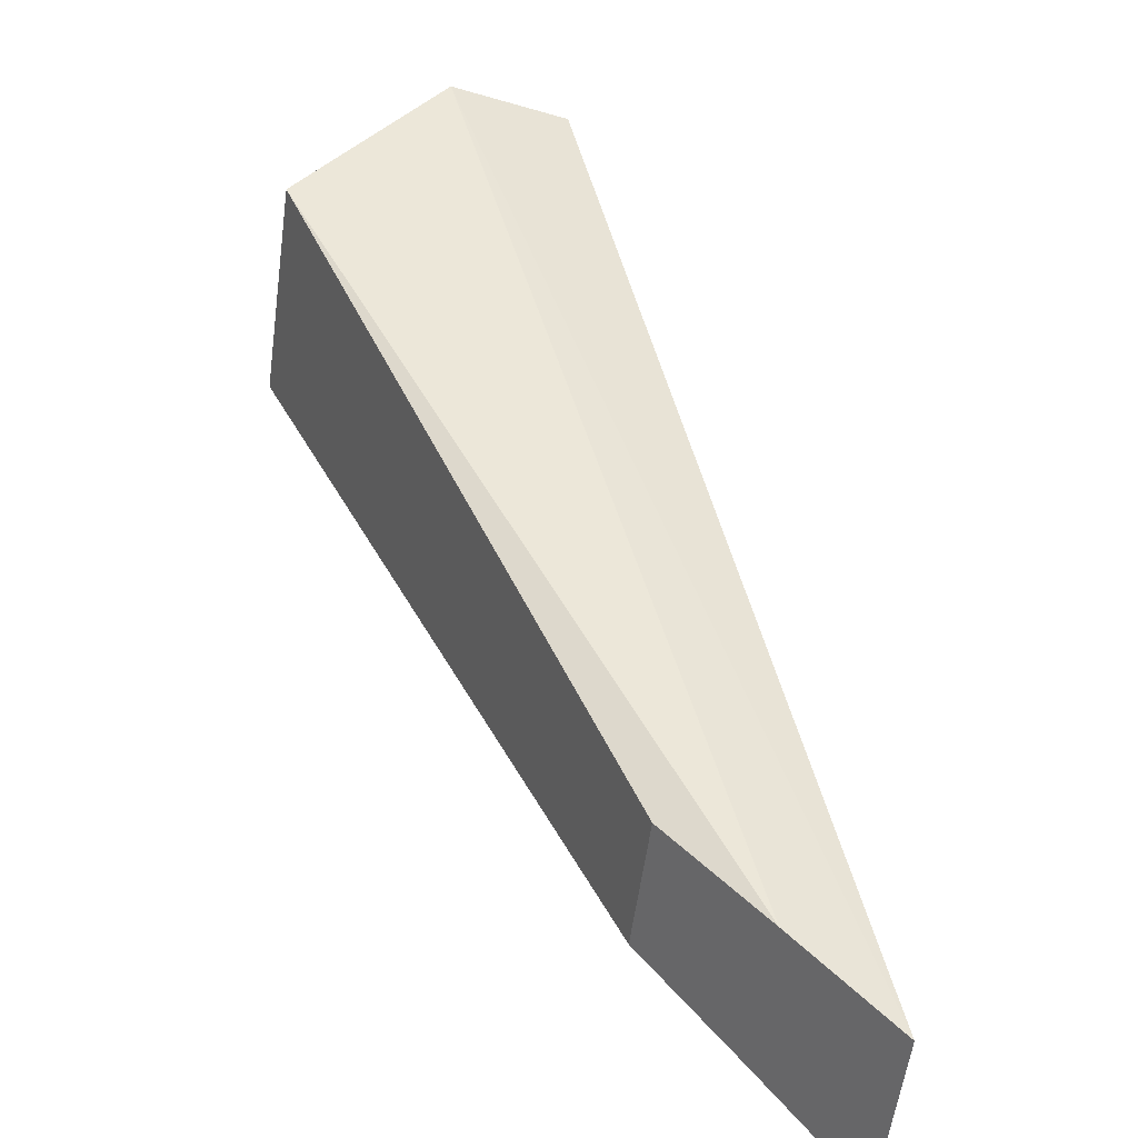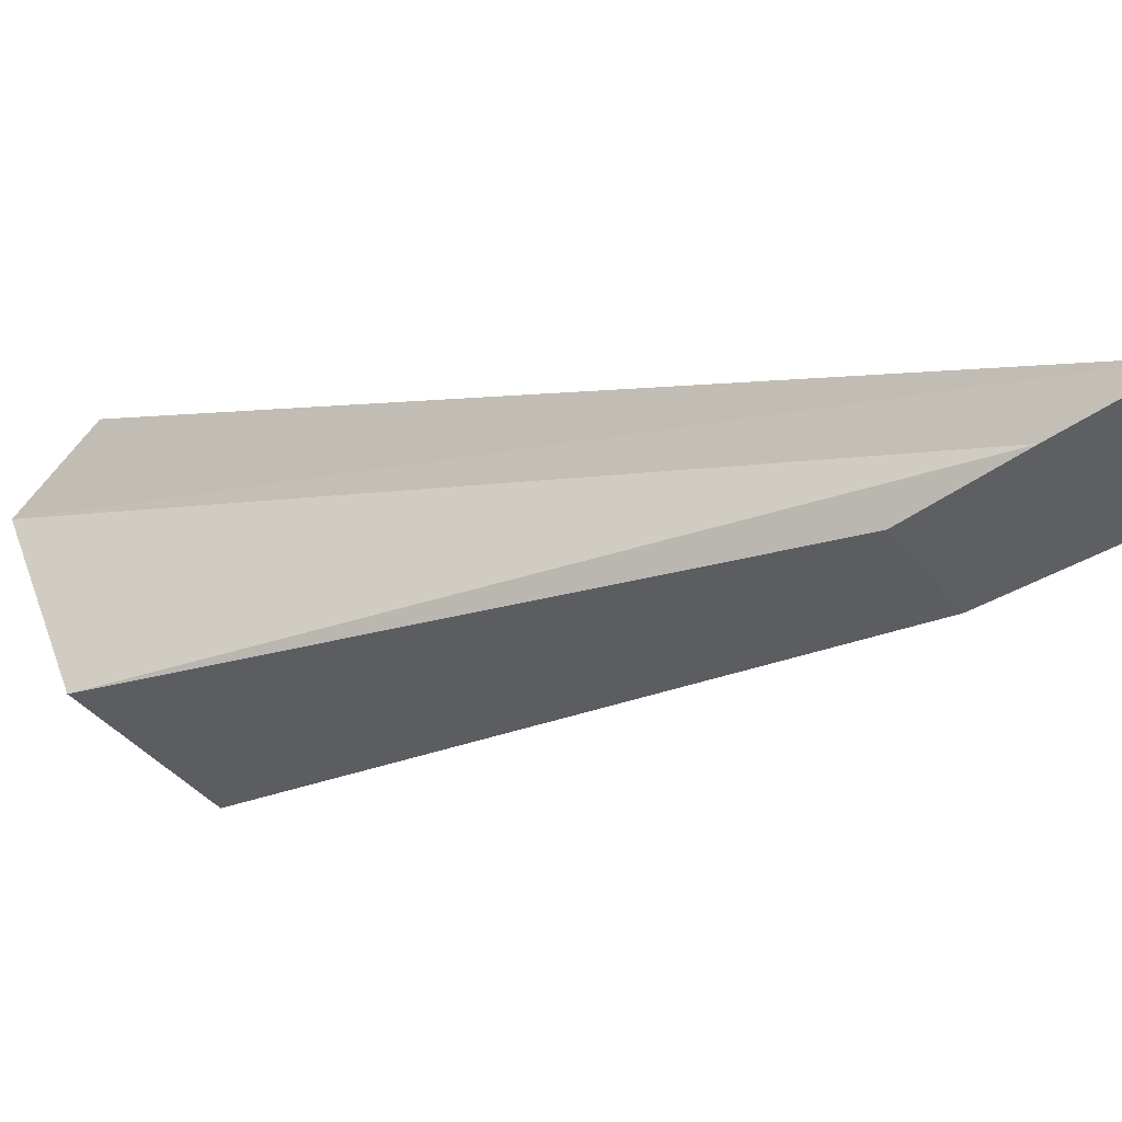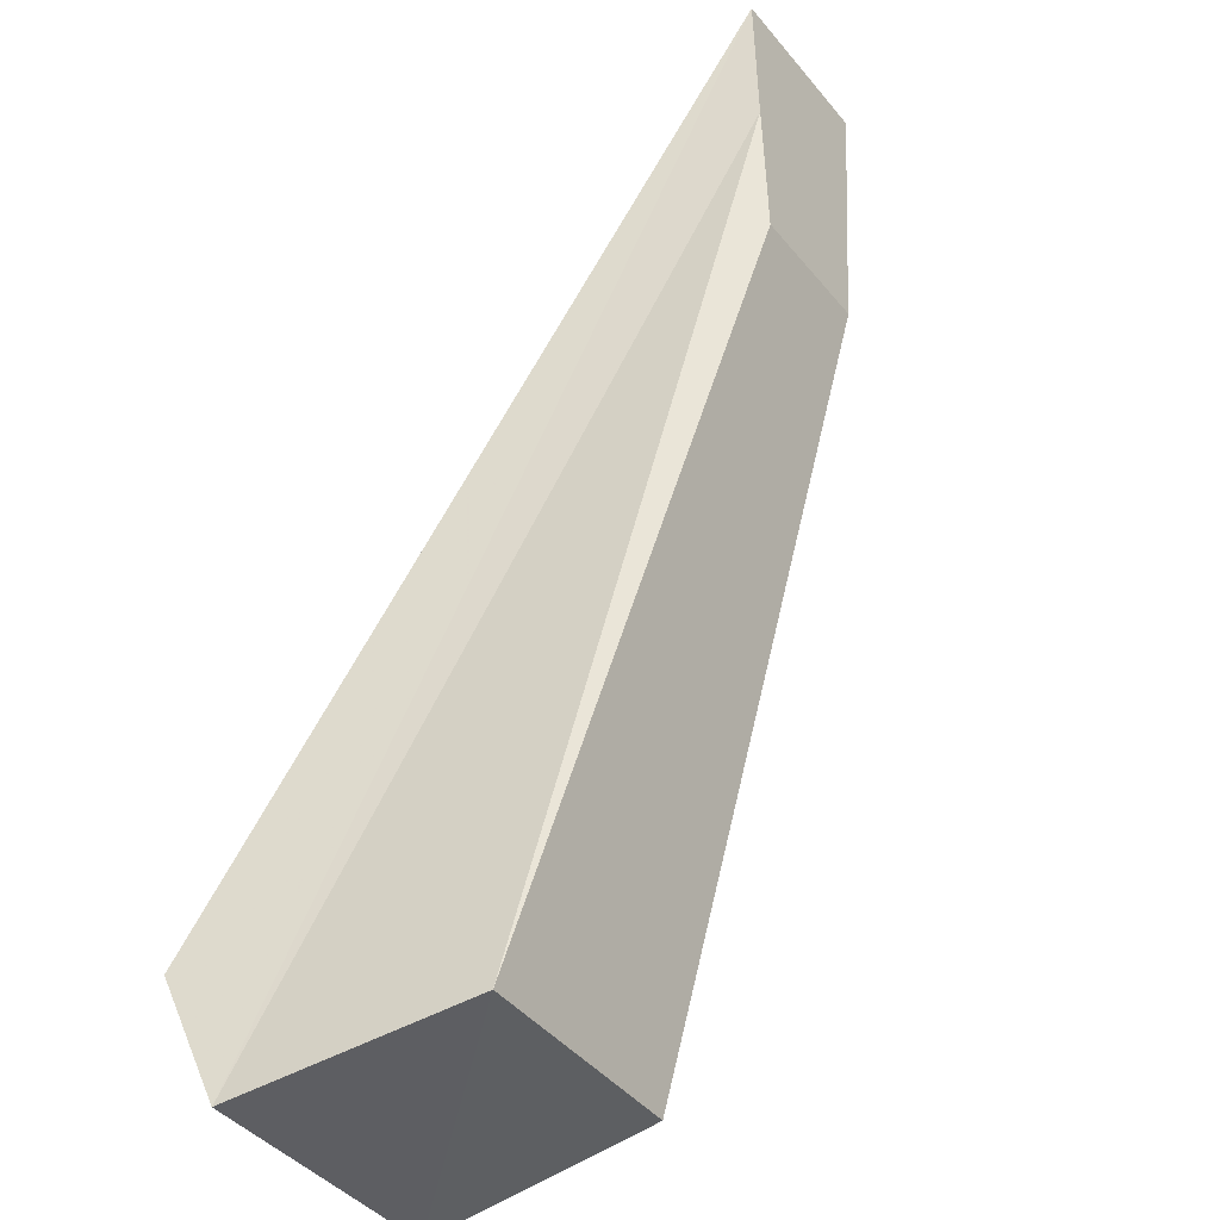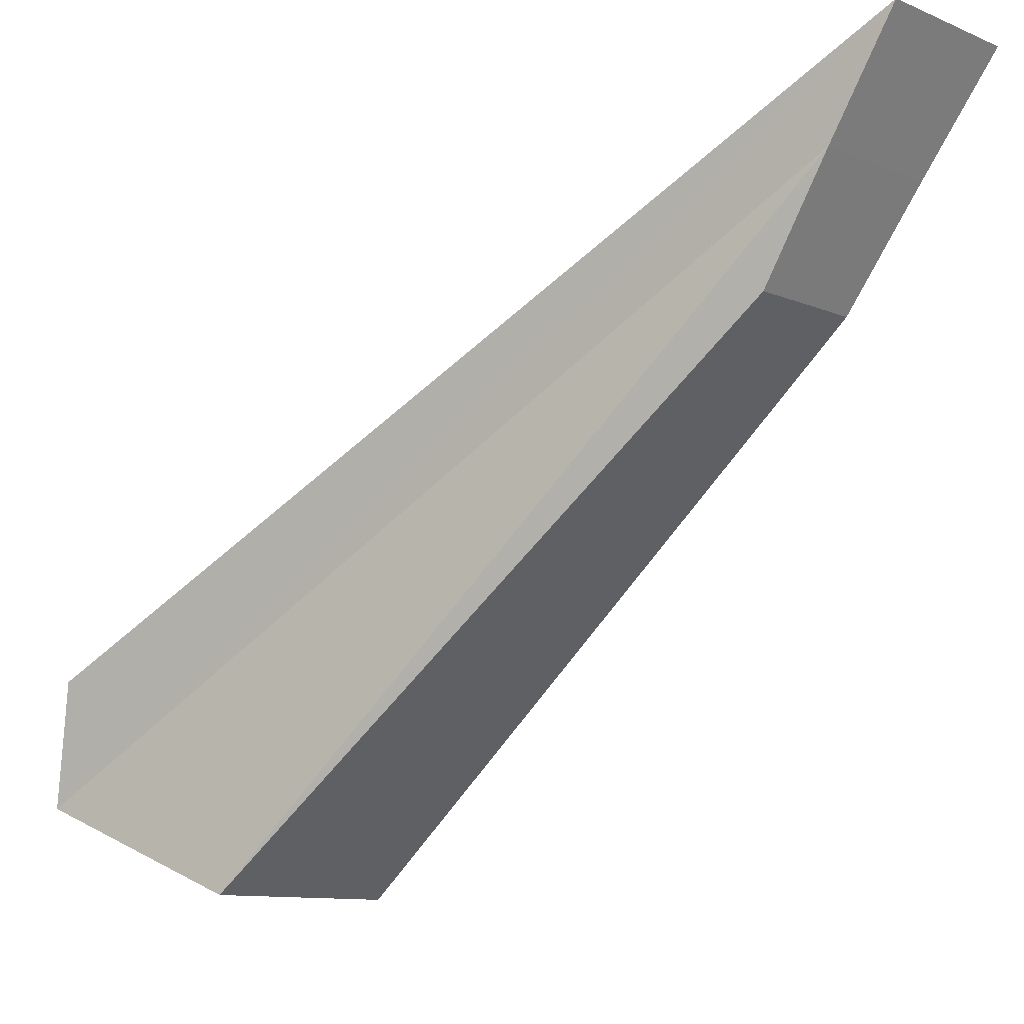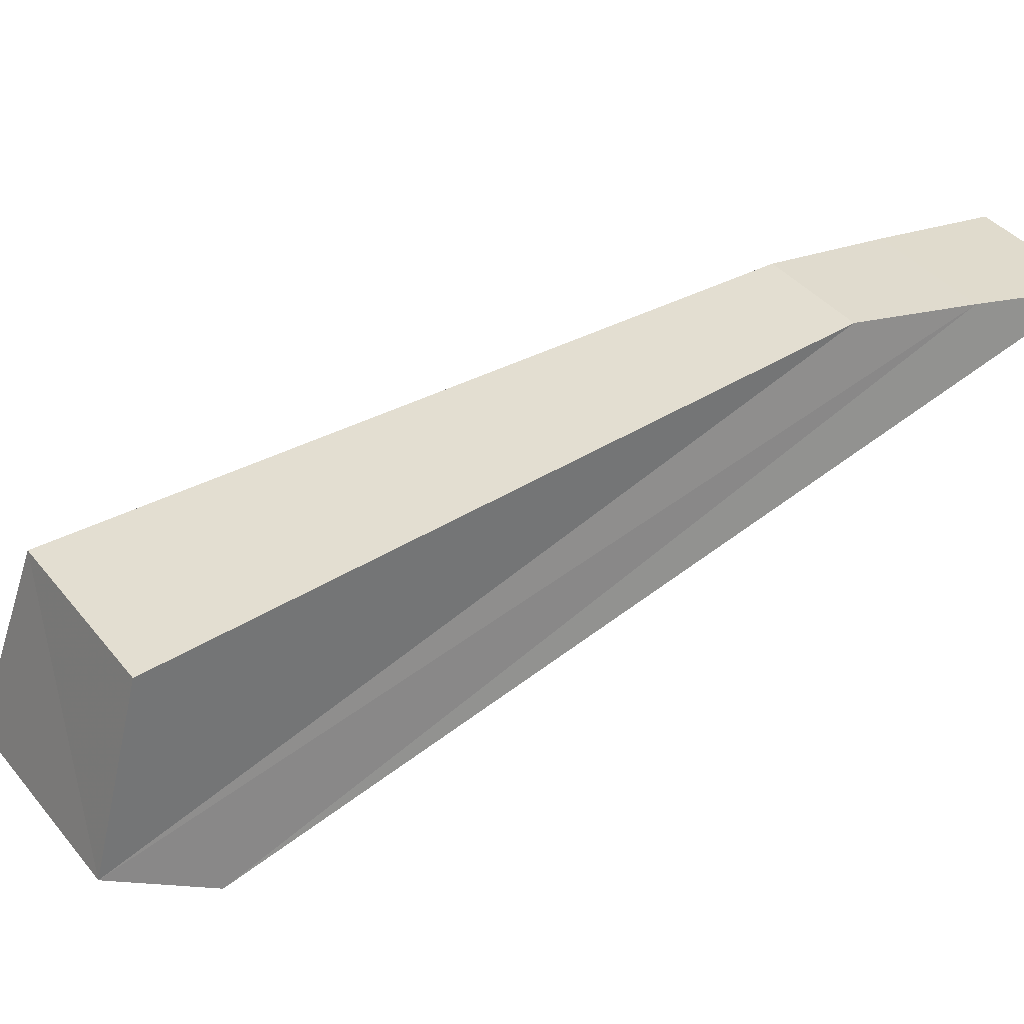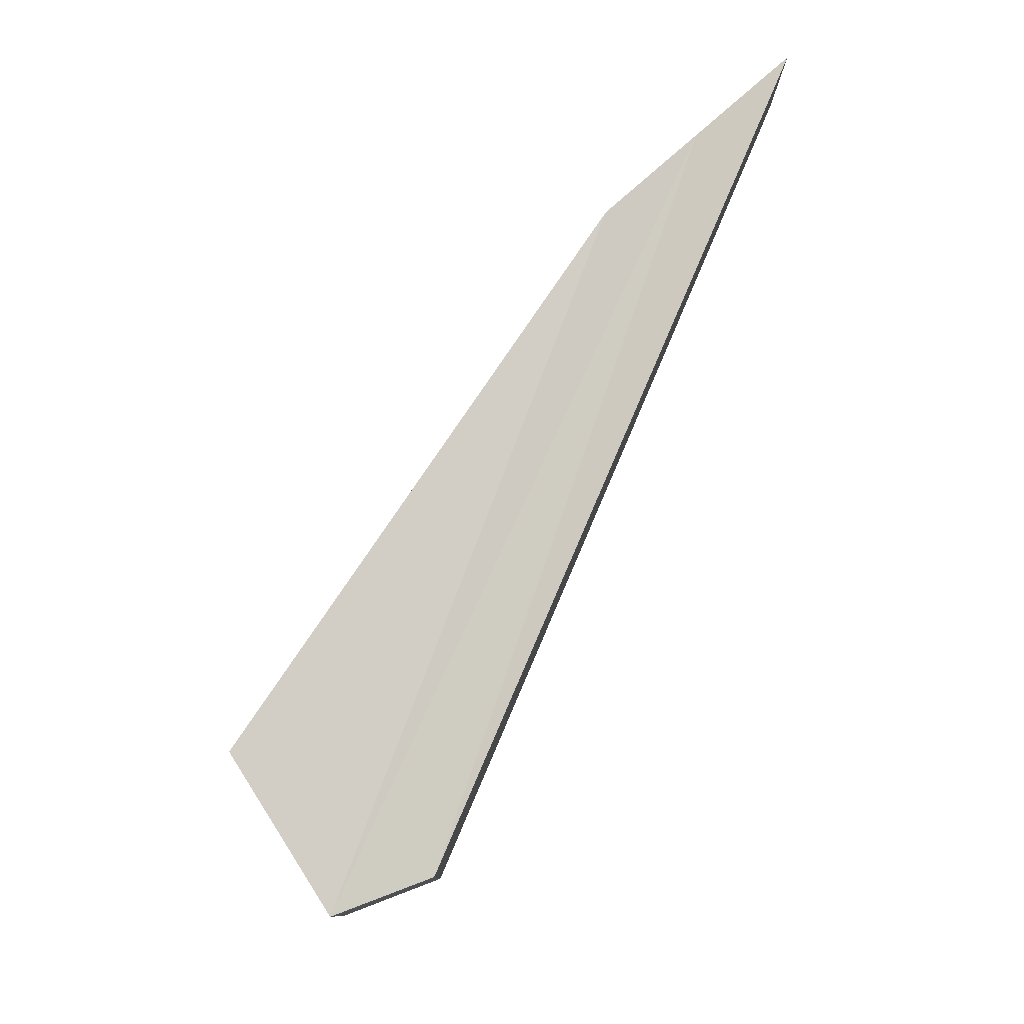
<metadata>
{"format":"obj","ext":"obj","renderer":"f3d","projection":"perspective","resolution":1024,"background":"white","views":[{"elev":77.9,"azim":-168.8,"up":"+Z"},{"elev":76.7,"azim":122.8,"up":"+Z"},{"elev":25.4,"azim":56.3,"up":"+Z"},{"elev":75.1,"azim":84.0,"up":"+Z"},{"elev":-26.4,"azim":125.7,"up":"+Z"},{"elev":32.1,"azim":179.6,"up":"+Y"}]}
</metadata>
<code>
v 3.979 0.4716 0.724
v 4.121 0.2171 0.5219
v 4.121 0.1529 0.5934
v 3.979 0.4339 0.7666
v 4.016 0.411 0.7472
v 4.162 0.1443 0.5799
v 4.202 0.2004 0.6144
v 4.052 0.3884 0.727
v 4.202 0.2497 0.5586
v 4.052 0.4177 0.6939
v 4.016 0.4445 0.7094
v 4.162 0.2017 0.5165
g zone0
f 1 2 3
f 1 3 4
f 5 6 7
f 5 7 8
f 8 7 9
f 8 9 10
f 11 12 2
f 11 2 1
f 5 8 10
f 5 10 11
f 6 3 2
f 6 2 12
f 7 6 12
f 7 12 9
f 4 5 11
f 4 11 1
f 10 9 12
f 10 12 11
f 4 3 6
f 4 6 5

</code>
